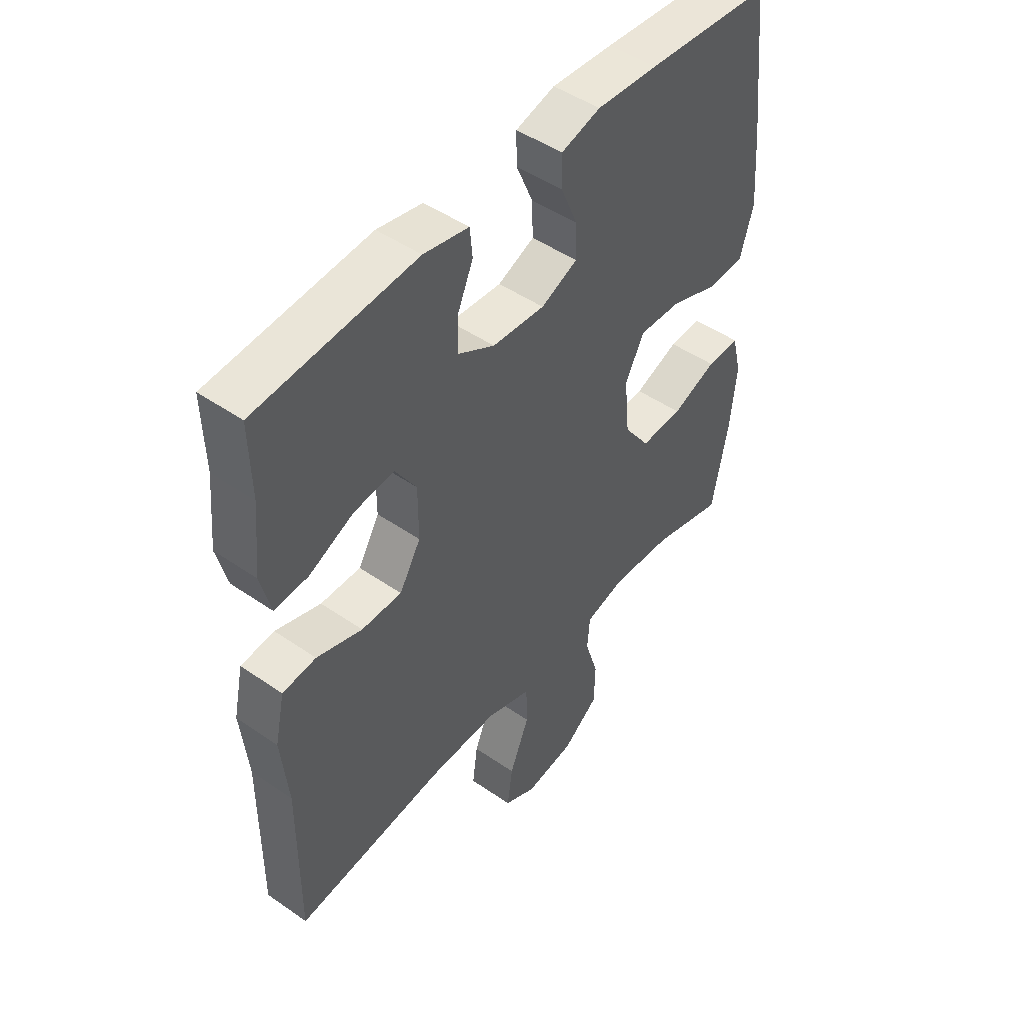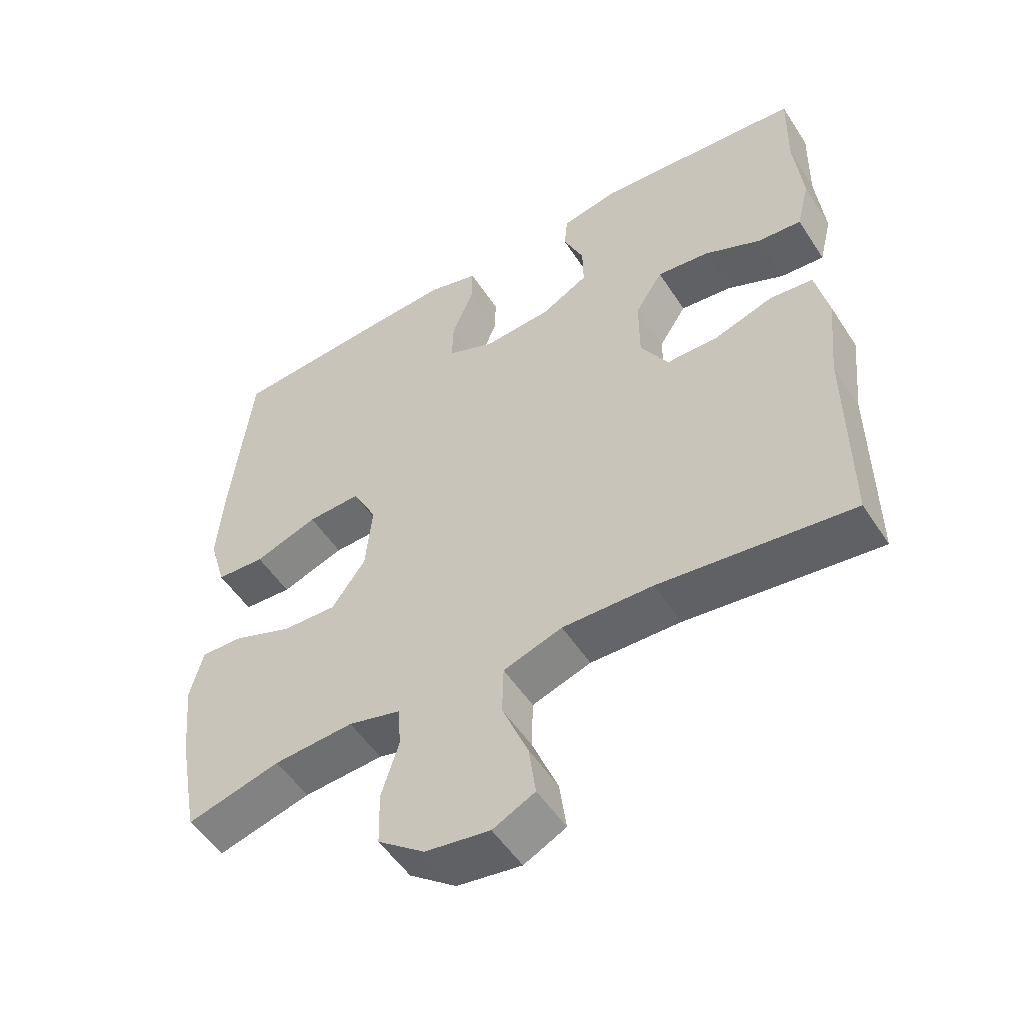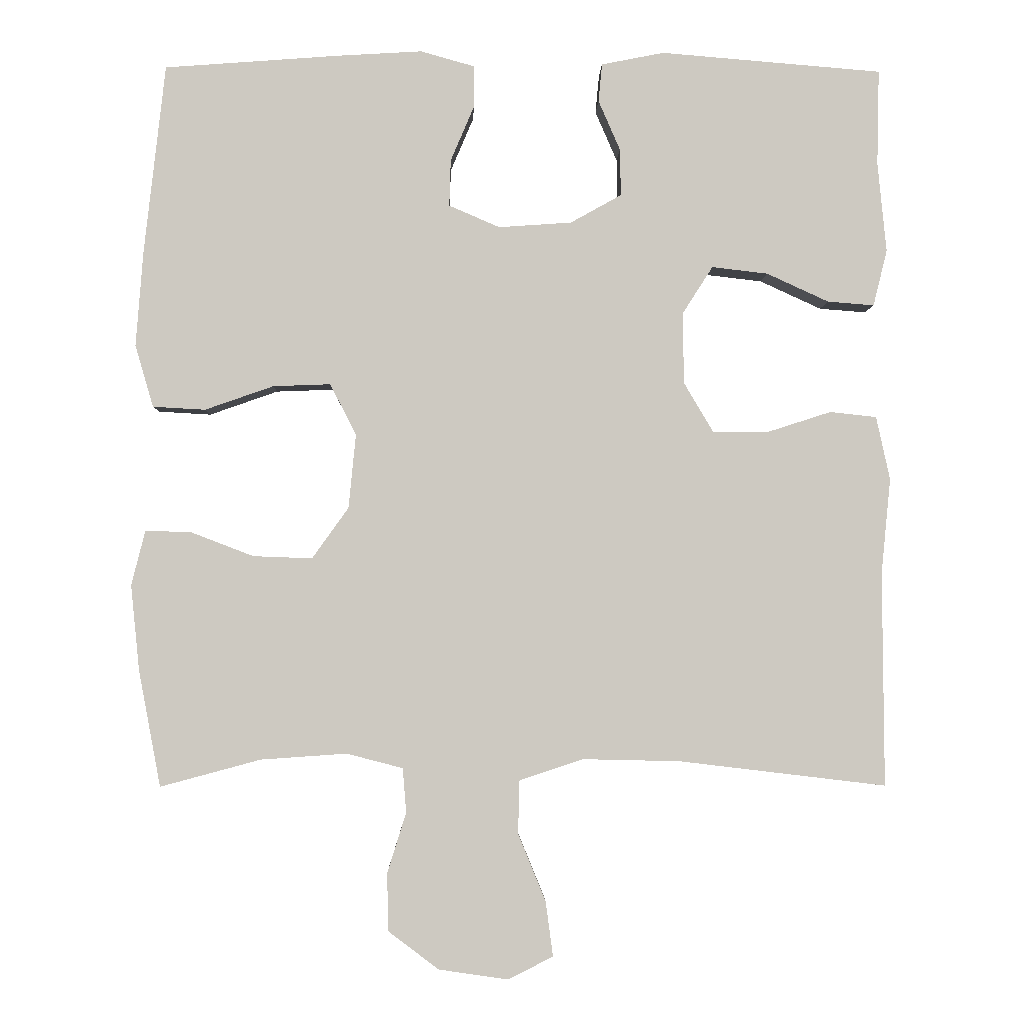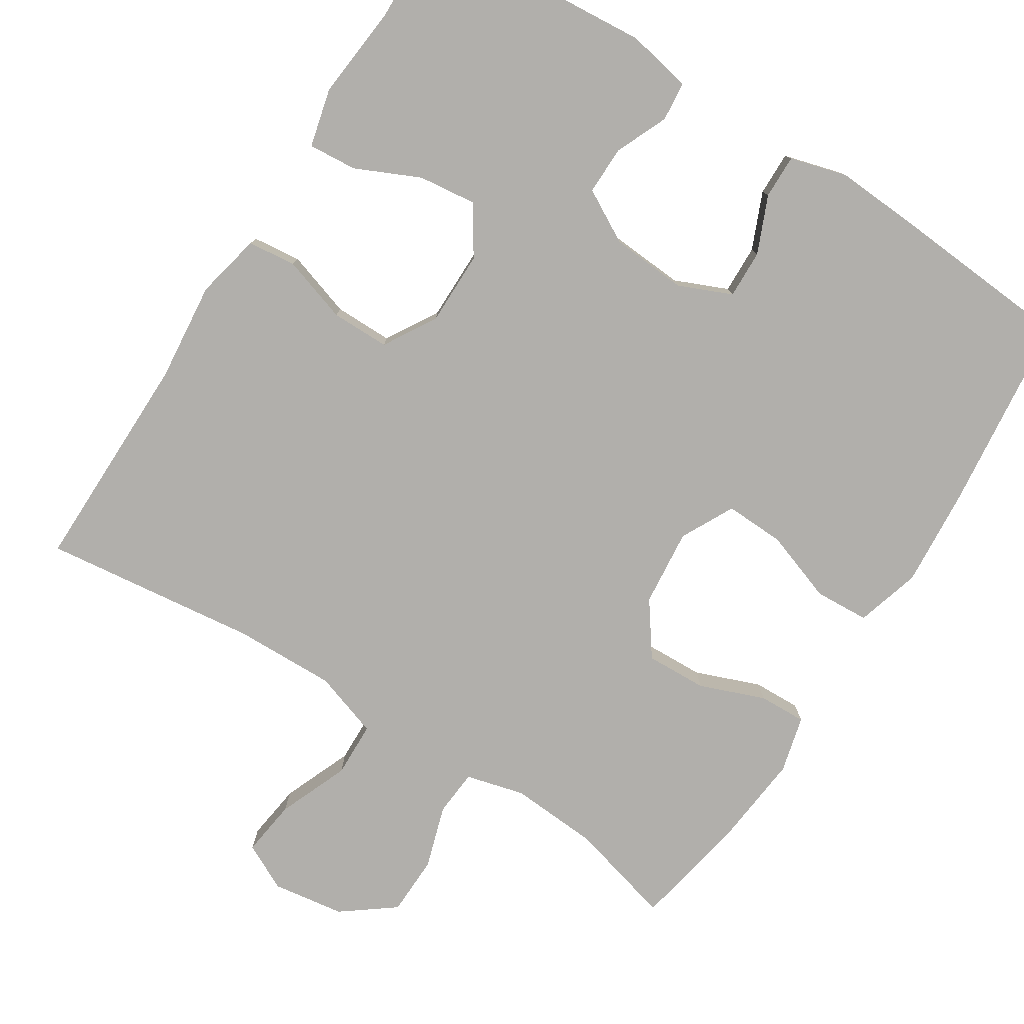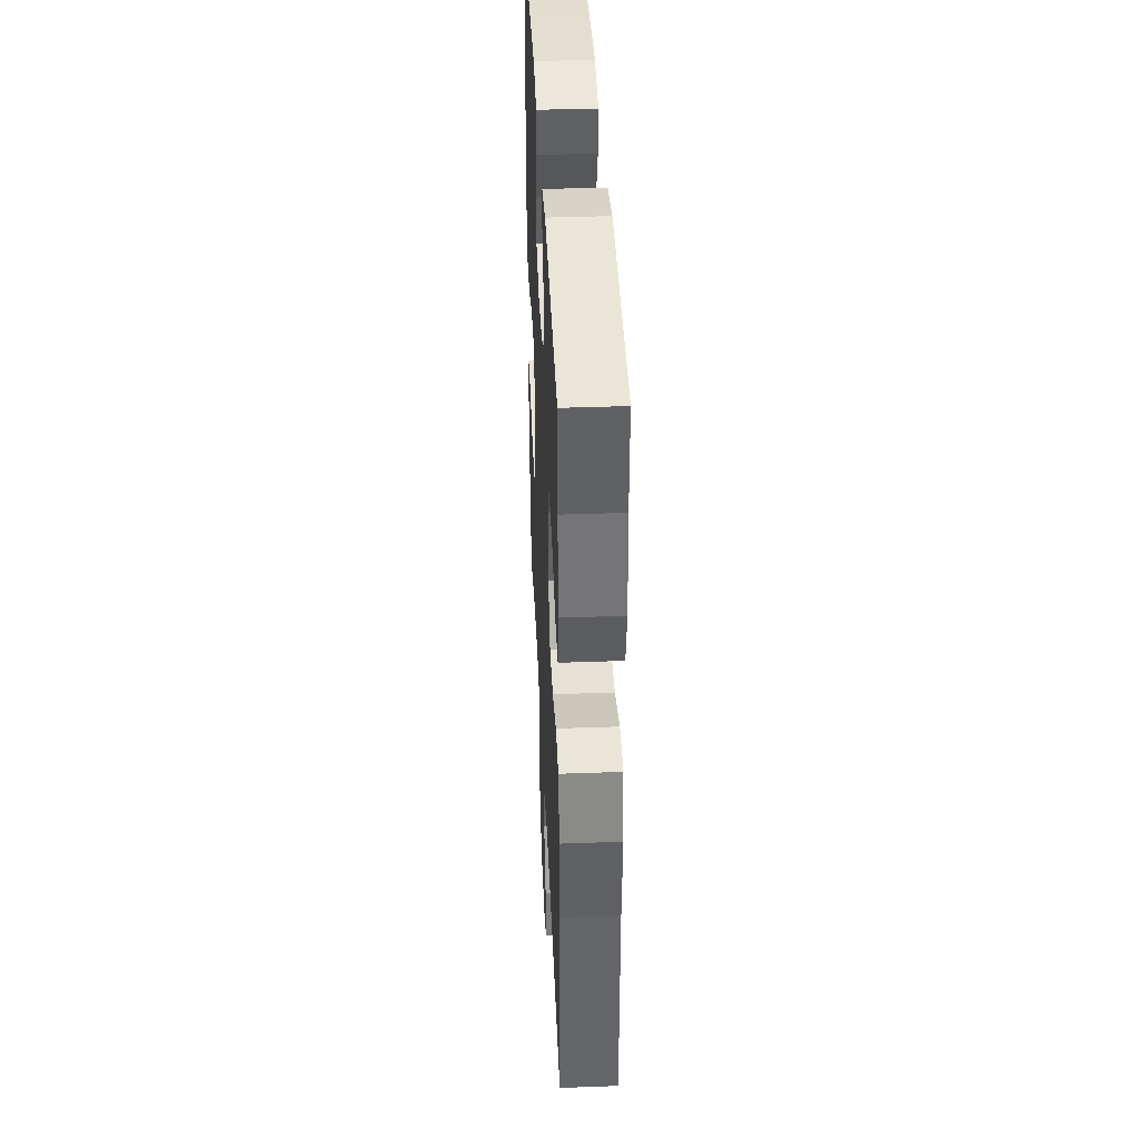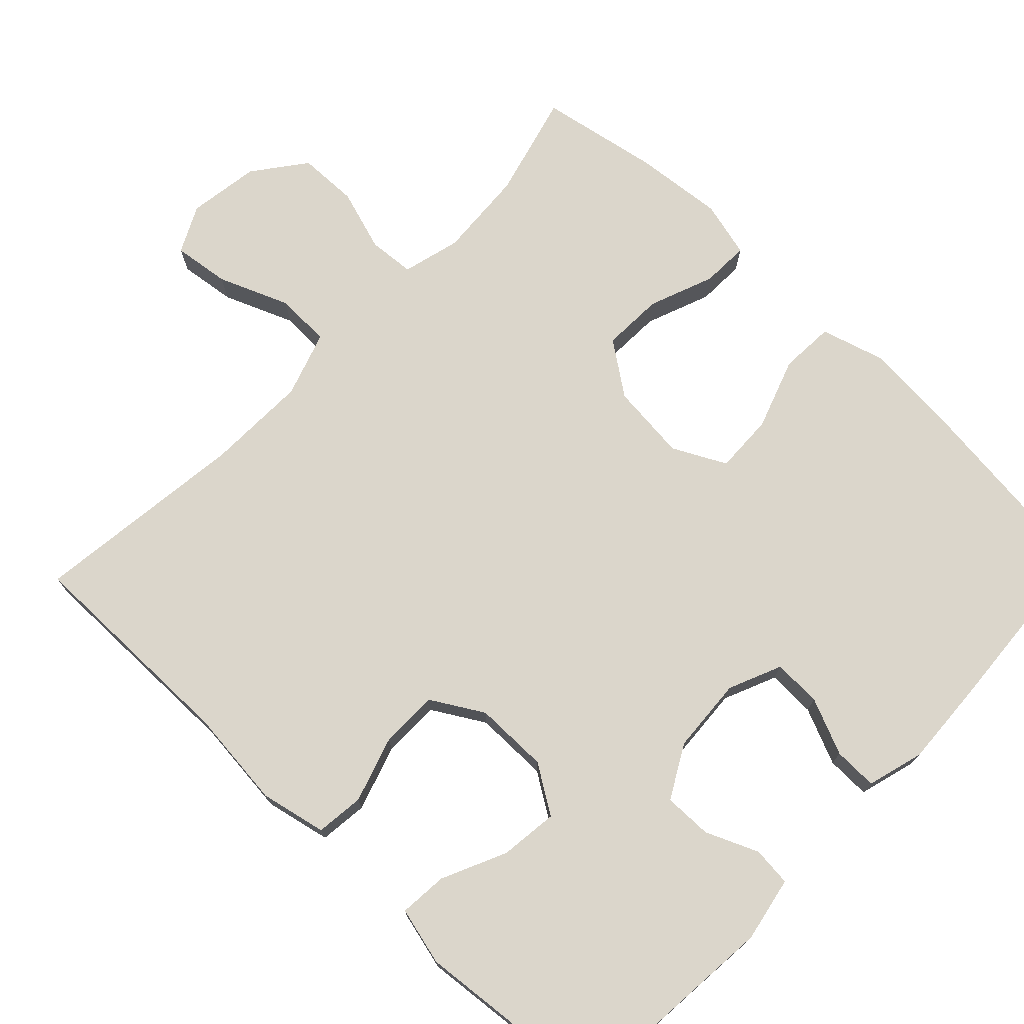
<metadata>
{"format":"obj","ext":"obj","renderer":"f3d","projection":"perspective","resolution":1024,"background":"white","views":[{"elev":47.8,"azim":-52.1,"up":"+Z"},{"elev":-52.3,"azim":-147.8,"up":"+Z"},{"elev":-3.1,"azim":178.6,"up":"+Z"},{"elev":-78.3,"azim":-32.4,"up":"+Y"},{"elev":39.2,"azim":-92.6,"up":"+Z"},{"elev":73.6,"azim":-46.1,"up":"+Y"}]}
</metadata>
<code>
v -0.5 0.07 0.5
v -0.196 0.07 0.525
v -0.11 0.07 0.508
v -0.105 0.07 0.456
v -0.135 0.07 0.387
v -0.136 0.07 0.323
v -0.066 0.07 0.284
v 0.034 0.07 0.277
v 0.104 0.07 0.307
v 0.102 0.07 0.371
v 0.07 0.07 0.446
v 0.069 0.07 0.504
v 0.144 0.07 0.525
v 0.261 0.07 0.518
v 0.5 0.07 0.5
v 0.529 0.07 0.24
v 0.539 0.07 0.109
v 0.514 0.07 0.024
v 0.442 0.07 0.02
v 0.348 0.07 0.053
v 0.269 0.07 0.056
v 0.233 0.07 -0.014
v 0.243 0.07 -0.116
v 0.293 0.07 -0.186
v 0.374 0.07 -0.183
v 0.46 0.07 -0.15
v 0.523 0.07 -0.148
v 0.542 0.07 -0.223
v 0.53 0.07 -0.341
v 0.5 0.07 -0.5
v 0.362 0.07 -0.463
v 0.244 0.07 -0.455
v 0.167 0.07 -0.475
v 0.162 0.07 -0.536
v 0.188 0.07 -0.619
v 0.186 0.07 -0.698
v 0.117 0.07 -0.75
v 0.022 0.07 -0.764
v -0.04 0.07 -0.733
v -0.03 0.07 -0.658
v 0.008 0.07 -0.565
v 0.006 0.07 -0.492
v -0.081 0.07 -0.463
v -0.215 0.07 -0.466
v -0.5 0.07 -0.5
v -0.498 0.07 -0.206
v -0.511 0.07 -0.075
v -0.492 0.07 0.012
v -0.428 0.07 0.019
v -0.341 0.07 -0.009
v -0.264 0.07 -0.009
v -0.223 0.07 0.06
v -0.223 0.07 0.158
v -0.264 0.07 0.222
v -0.341 0.07 0.213
v -0.426 0.07 0.174
v -0.49 0.07 0.169
v -0.509 0.07 0.246
v -0.497 0.07 0.369
v -0.5 0 0.5
v -0.196 0 0.525
v -0.11 0 0.508
v -0.105 0 0.456
v -0.135 0 0.387
v -0.136 0 0.323
v -0.066 0 0.284
v 0.034 0 0.277
v 0.104 0 0.307
v 0.102 0 0.371
v 0.07 0 0.446
v 0.069 0 0.504
v 0.144 0 0.525
v 0.261 0 0.518
v 0.5 0 0.5
v 0.529 0 0.24
v 0.539 0 0.109
v 0.514 0 0.024
v 0.442 0 0.02
v 0.348 0 0.053
v 0.269 0 0.056
v 0.233 0 -0.014
v 0.243 0 -0.116
v 0.293 0 -0.186
v 0.374 0 -0.183
v 0.46 0 -0.15
v 0.523 0 -0.148
v 0.542 0 -0.223
v 0.53 0 -0.341
v 0.5 0 -0.5
v 0.362 0 -0.463
v 0.244 0 -0.455
v 0.167 0 -0.475
v 0.162 0 -0.536
v 0.188 0 -0.619
v 0.186 0 -0.698
v 0.117 0 -0.75
v 0.022 0 -0.764
v -0.04 0 -0.733
v -0.03 0 -0.658
v 0.008 0 -0.565
v 0.006 0 -0.492
v -0.081 0 -0.463
v -0.215 0 -0.466
v -0.5 0 -0.5
v -0.498 0 -0.206
v -0.511 0 -0.075
v -0.492 0 0.012
v -0.428 0 0.019
v -0.341 0 -0.009
v -0.264 0 -0.009
v -0.223 0 0.06
v -0.223 0 0.158
v -0.264 0 0.222
v -0.341 0 0.213
v -0.426 0 0.174
v -0.49 0 0.169
v -0.509 0 0.246
v -0.497 0 0.369
f 56 57 58 59
f 55 56 59 1
f 54 55 1 2
f 53 54 2 3
f 52 53 3
f 47 48 49 50
f 46 47 50 51
f 44 45 46 51
f 43 44 51 52
f 38 39 40 41
f 38 41 42
f 37 38 42
f 34 35 36 37
f 33 34 37 42
f 32 33 42 43
f 28 29 30 31
f 28 31 32
f 25 26 27 28
f 24 25 28 32
f 23 24 32 43
f 17 18 19 20
f 17 20 21
f 16 17 21
f 15 16 21
f 14 15 21
f 13 14 21 22
f 10 11 12 13
f 9 10 13 22
f 3 4 5
f 52 3 5
f 52 5 6
f 43 52 6 7
f 23 43 7 8
f 8 9 22 23
f 118 117 116 115
f 60 118 115 114
f 61 60 114 113
f 62 61 113 112
f 62 112 111
f 109 108 107 106
f 110 109 106 105
f 110 105 104 103
f 111 110 103 102
f 100 99 98 97
f 101 100 97
f 101 97 96
f 96 95 94 93
f 101 96 93 92
f 102 101 92 91
f 90 89 88 87
f 91 90 87
f 87 86 85 84
f 91 87 84 83
f 102 91 83 82
f 79 78 77 76
f 80 79 76
f 80 76 75
f 80 75 74
f 80 74 73
f 81 80 73 72
f 72 71 70 69
f 81 72 69 68
f 64 63 62
f 64 62 111
f 65 64 111
f 66 65 111 102
f 67 66 102 82
f 82 81 68 67
f 1 60 61 2
f 2 61 62 3
f 3 62 63 4
f 4 63 64 5
f 5 64 65 6
f 6 65 66 7
f 7 66 67 8
f 8 67 68 9
f 9 68 69 10
f 10 69 70 11
f 11 70 71 12
f 12 71 72 13
f 13 72 73 14
f 14 73 74 15
f 15 74 75 16
f 16 75 76 17
f 17 76 77 18
f 18 77 78 19
f 19 78 79 20
f 20 79 80 21
f 21 80 81 22
f 22 81 82 23
f 23 82 83 24
f 24 83 84 25
f 25 84 85 26
f 26 85 86 27
f 27 86 87 28
f 28 87 88 29
f 29 88 89 30
f 30 89 90 31
f 31 90 91 32
f 32 91 92 33
f 33 92 93 34
f 34 93 94 35
f 35 94 95 36
f 36 95 96 37
f 37 96 97 38
f 38 97 98 39
f 39 98 99 40
f 40 99 100 41
f 41 100 101 42
f 42 101 102 43
f 43 102 103 44
f 44 103 104 45
f 45 104 105 46
f 46 105 106 47
f 47 106 107 48
f 48 107 108 49
f 49 108 109 50
f 50 109 110 51
f 51 110 111 52
f 52 111 112 53
f 53 112 113 54
f 54 113 114 55
f 55 114 115 56
f 56 115 116 57
f 57 116 117 58
f 58 117 118 59
f 59 118 60 1

</code>
